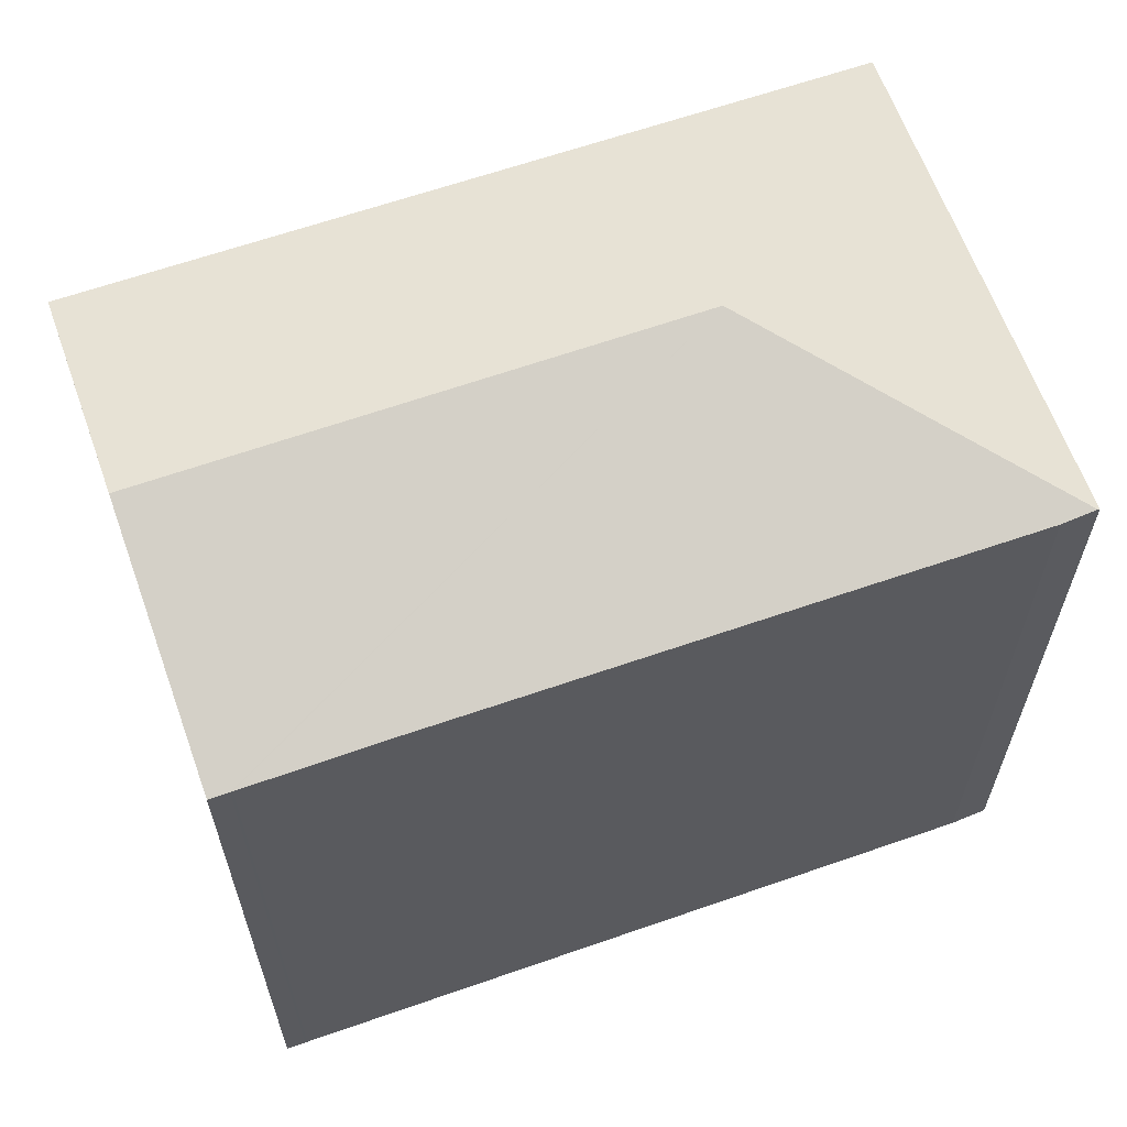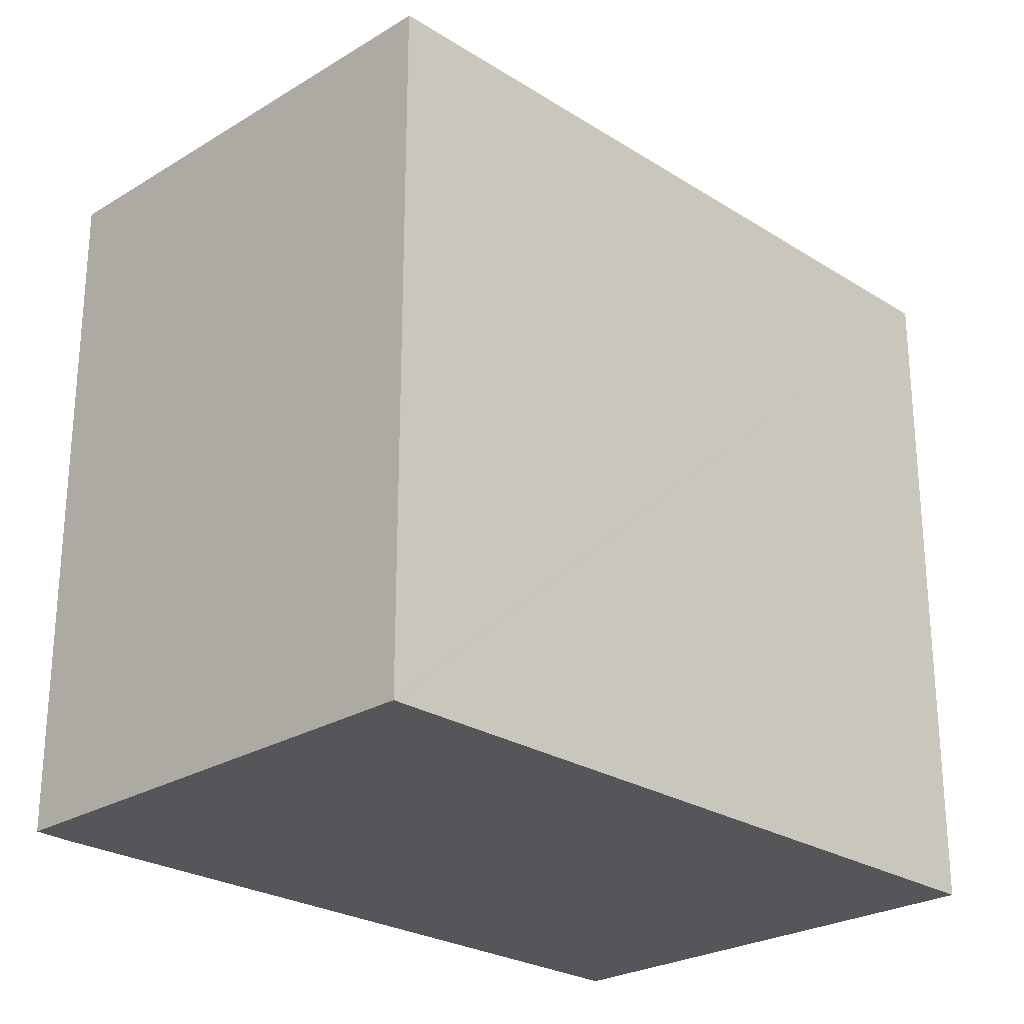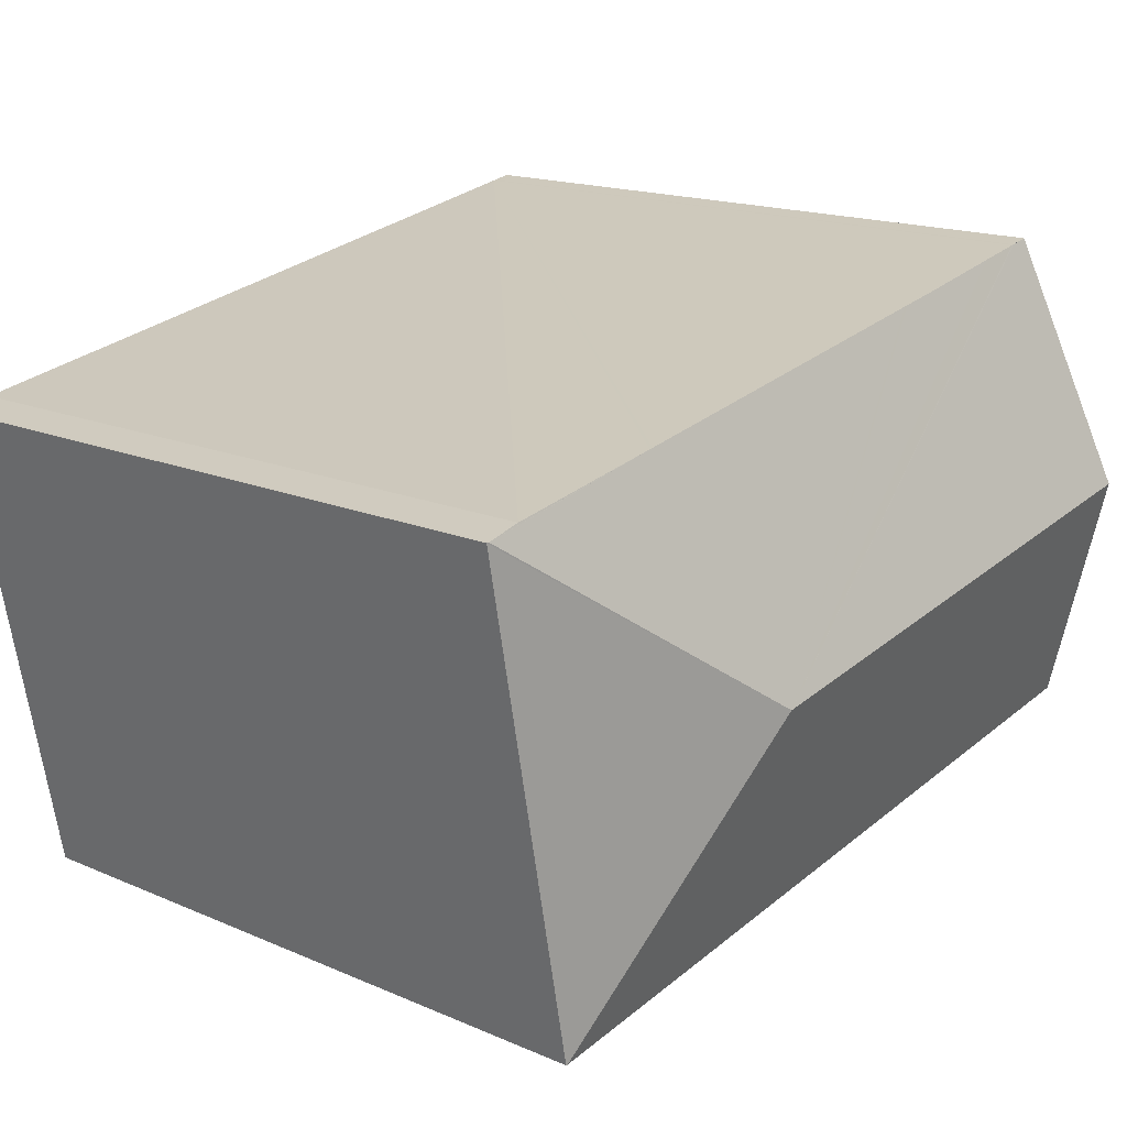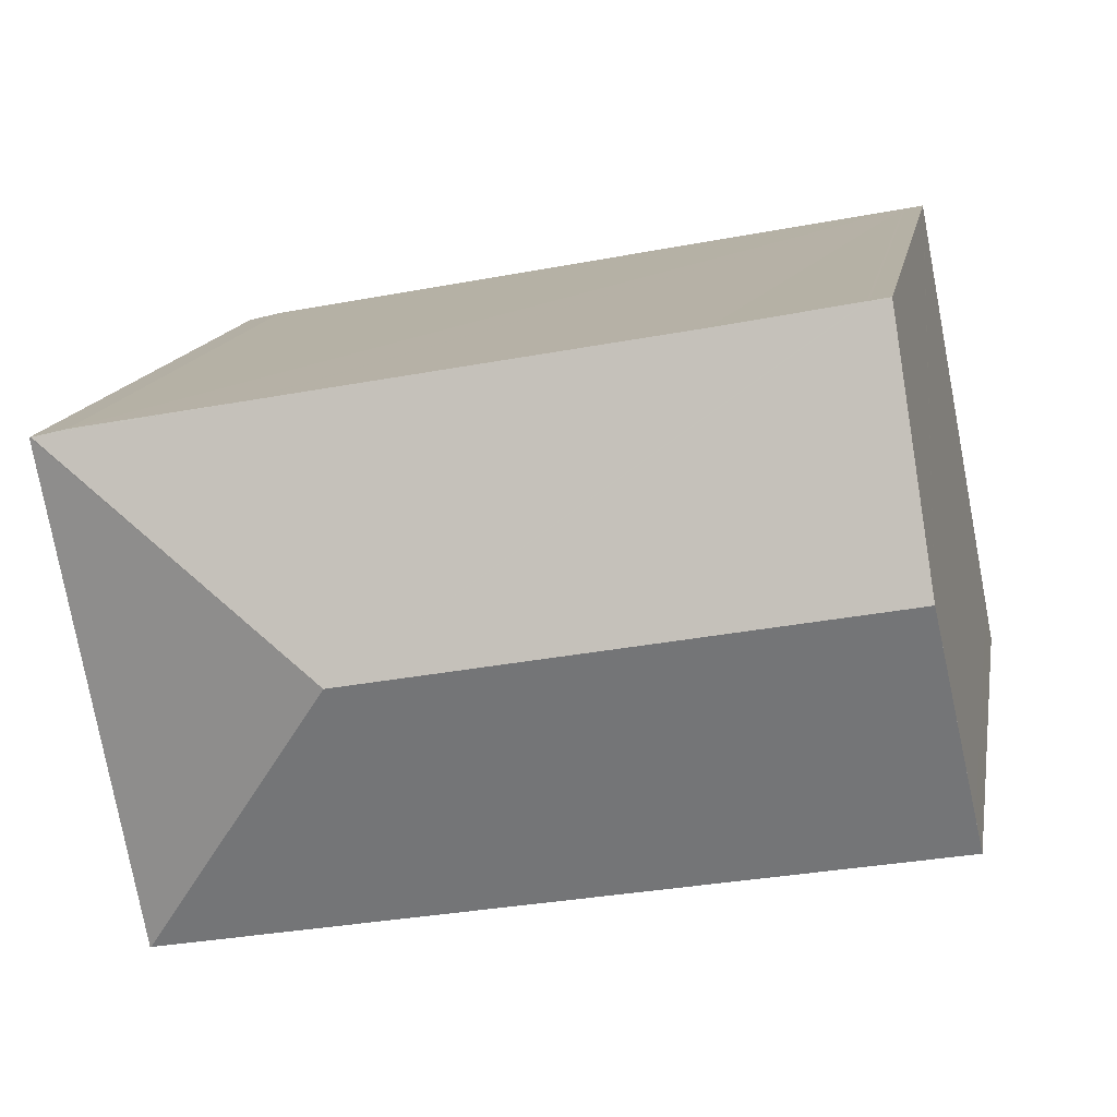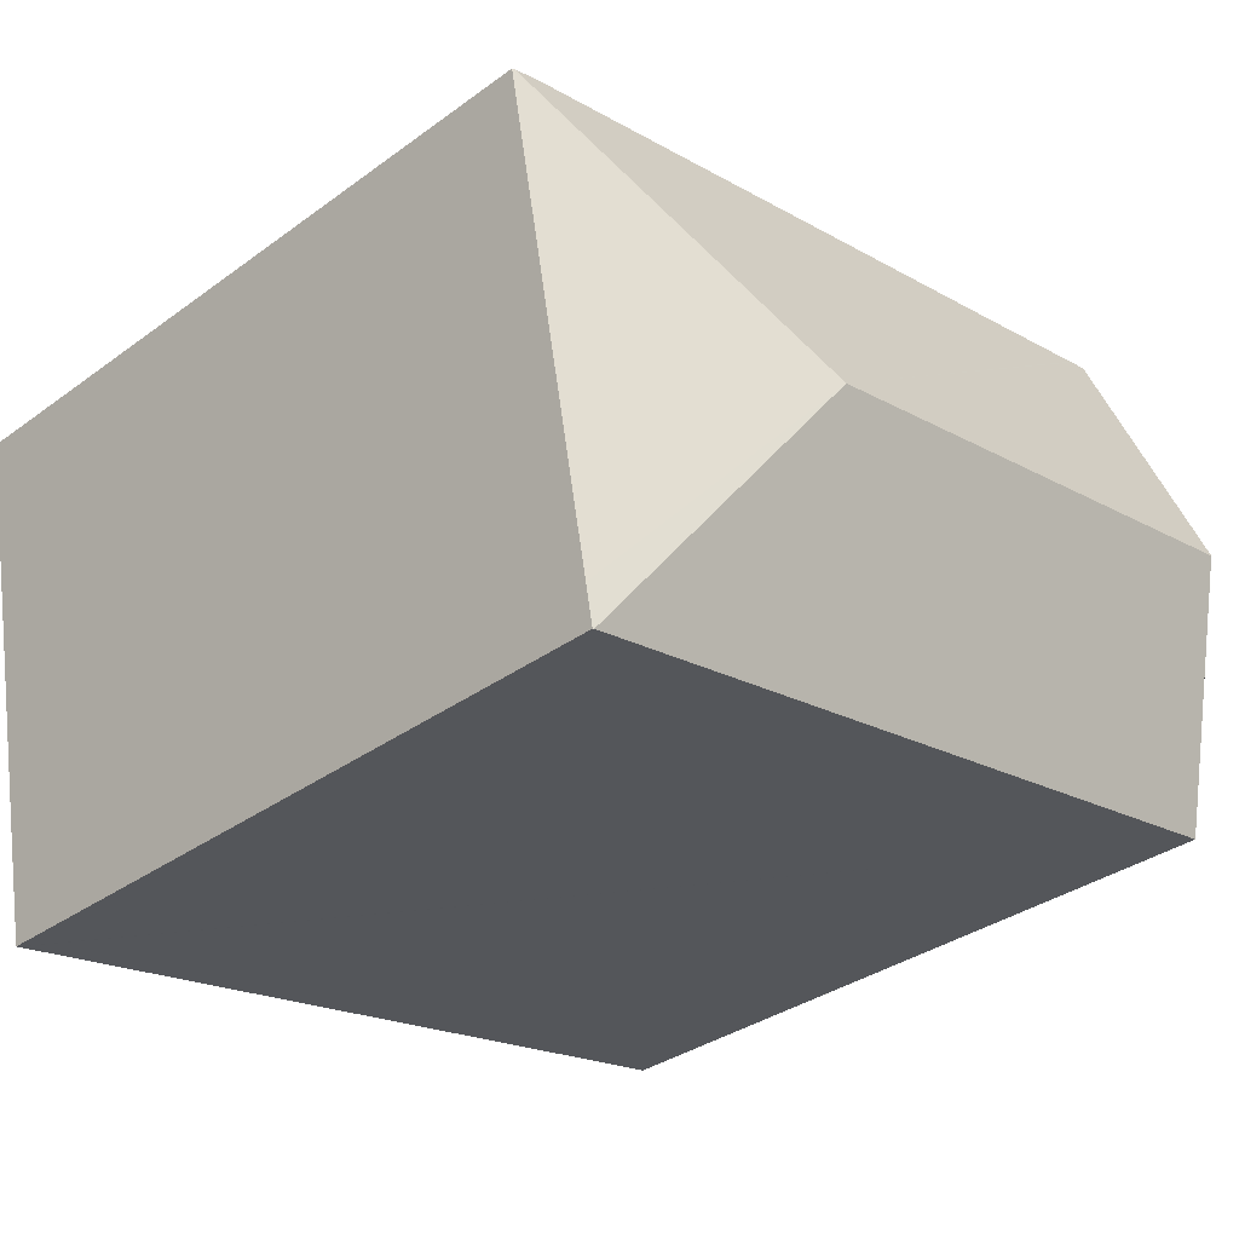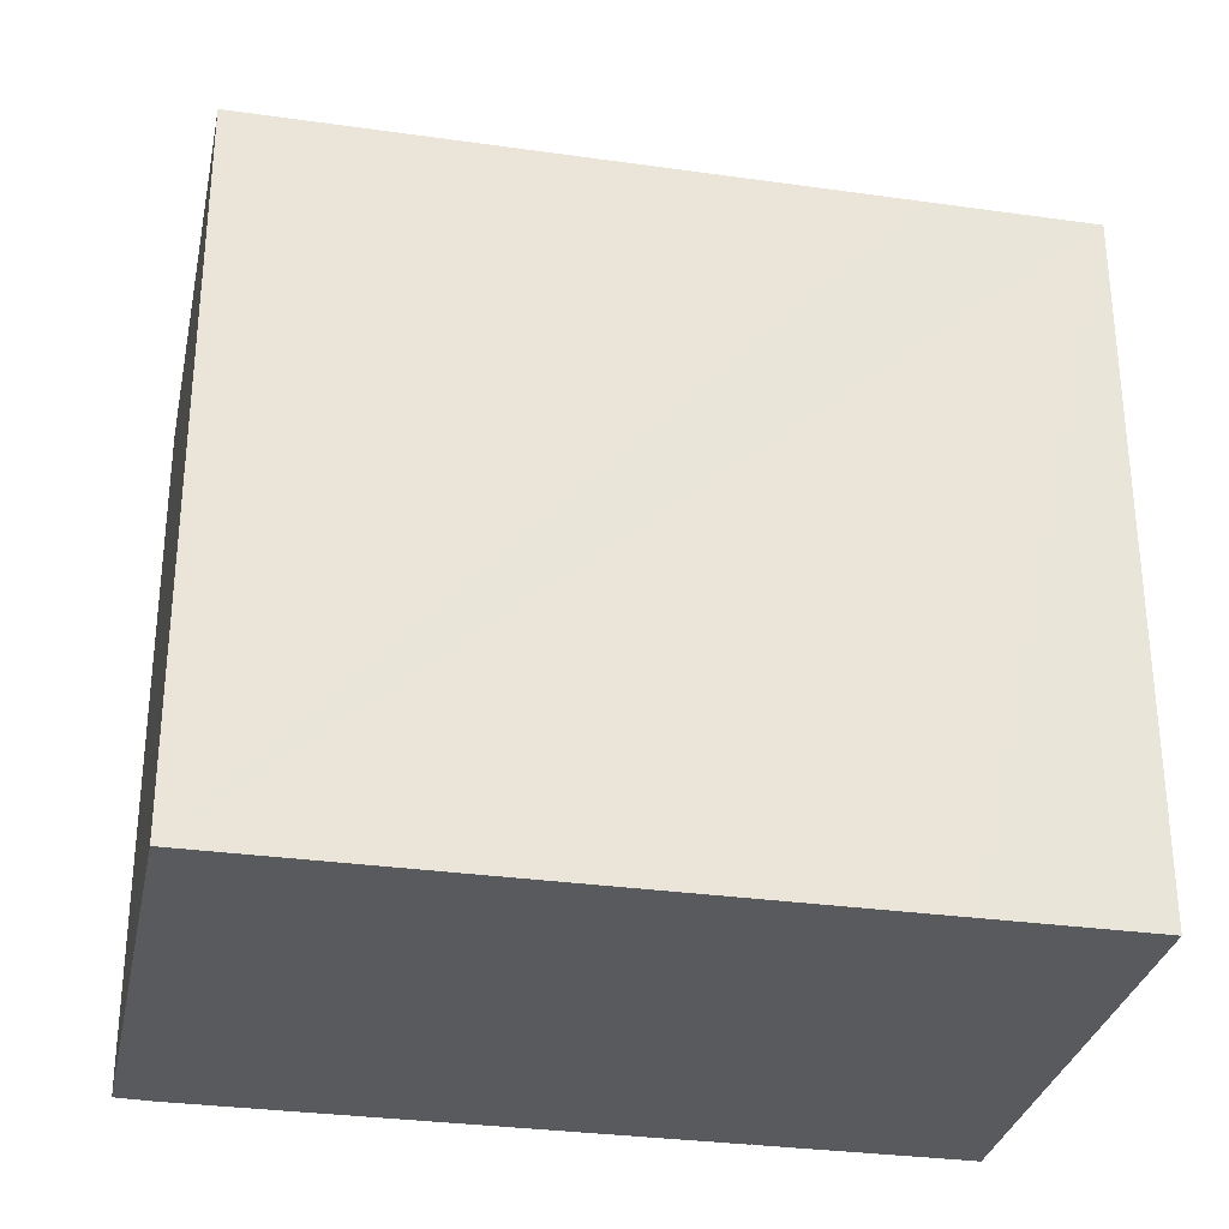
<metadata>
{"format":"obj","ext":"obj","renderer":"f3d","projection":"perspective","resolution":1024,"background":"white","views":[{"elev":63.2,"azim":-8.8,"up":"+Y"},{"elev":-25.5,"azim":145.3,"up":"+Y"},{"elev":16.3,"azim":131.6,"up":"+Z"},{"elev":14.3,"azim":-170.0,"up":"+Z"},{"elev":-34.3,"azim":134.3,"up":"+Z"},{"elev":-31.0,"azim":179.3,"up":"+Y"}]}
</metadata>
<code>
v  2.657 15.88 11.16
v  3.708 15.88 10.95
v  13.13 17.79 3.364
v  5.634 15.88 10.58
v  5.736 15.88 10.56
v  6.741 15.88 10.37
v  6.832 15.88 10.35
v  15.2 15.87 8.784
v  19.79 15.87 7.878
v  15.28 15.87 8.768
v  16.28 15.86 8.584
v  16.32 15.86 8.576
v  19 15.86 8.079
v  2.605 15.88 11.17
v  19.84 15.86 7.869
v  17.65 15.87 -3.312
v  17.84 15.86 -2.473
v  17.68 15.86 -3.318
v  3.708 15.85 -0.696
v  1.092 17.79 5.671
v  0 15.85 9.702e-16
v  0.165 16.14 0.861
v  2.159 15.89 11.21
v  2.169 15.87 11.26
v  19.84 -4.818e-16 7.869
v  17.68 2.032e-16 -3.318
v  17.84 1.514e-16 -2.473
v  17.65 2.028e-16 -3.312
v  3.708 4.262e-17 -0.696
v  0 0 0
v  2.169 -6.892e-16 11.26
v  2.159 -6.862e-16 11.21
v  1.092 -3.472e-16 5.671
v  0.165 -5.272e-17 0.861
v  2.657 -6.834e-16 11.16
v  19 -4.947e-16 8.079
v  3.708 -6.707e-16 10.95
v  5.634 -6.476e-16 10.58
v  5.736 -6.464e-16 10.56
v  6.741 -6.349e-16 10.37
v  6.832 -6.338e-16 10.35
v  16.28 -5.256e-16 8.584
v  15.2 -5.379e-16 8.784
v  15.28 -5.369e-16 8.768
v  16.32 -5.251e-16 8.576
v  2.605 -6.839e-16 11.17
v  2.605 15.88 11.17
v  19.79 -4.824e-16 7.878
g defaultobject
f 1 2 3
f 4 3 2
f 5 3 4
f 6 3 5
f 7 3 6
f 8 3 7
f 9 3 8
f 10 9 8
f 11 9 10
f 12 9 11
f 13 9 12
f 3 14 1
f 3 9 15
f 16 17 18
f 17 16 3
f 17 3 15
f 19 3 16
f 3 19 20
f 20 19 21
f 20 21 22
f 14 23 24
f 23 14 20
f 20 14 3
f 25 17 15
f 17 25 18
f 18 25 26
f 26 25 27
f 26 16 18
f 16 26 19
f 19 26 21
f 21 26 28
f 21 28 29
f 21 29 30
f 23 31 24
f 31 23 20
f 31 20 32
f 32 20 33
f 33 20 22
f 33 22 34
f 34 22 21
f 34 21 30
f 35 2 1
f 2 35 4
f 4 35 5
f 5 35 6
f 6 35 7
f 7 35 8
f 8 35 10
f 10 35 11
f 11 35 12
f 12 35 13
f 13 35 36
f 36 35 37
f 36 37 38
f 36 38 39
f 36 39 40
f 36 40 41
f 36 41 42
f 42 41 43
f 42 43 44
f 36 42 45
f 46 1 47
f 1 46 35
f 13 48 9
f 48 13 36
f 48 15 9
f 15 48 25
f 24 46 47
f 46 24 31
f 29 34 30
f 34 29 33
f 33 29 28
f 33 28 32
f 32 28 31
f 31 28 46
f 46 28 35
f 35 28 37
f 37 28 38
f 38 28 39
f 39 28 40
f 40 28 43
f 43 28 26
f 43 26 27
f 43 27 25
f 43 25 44
f 44 25 45
f 45 25 48
f 45 48 36

</code>
